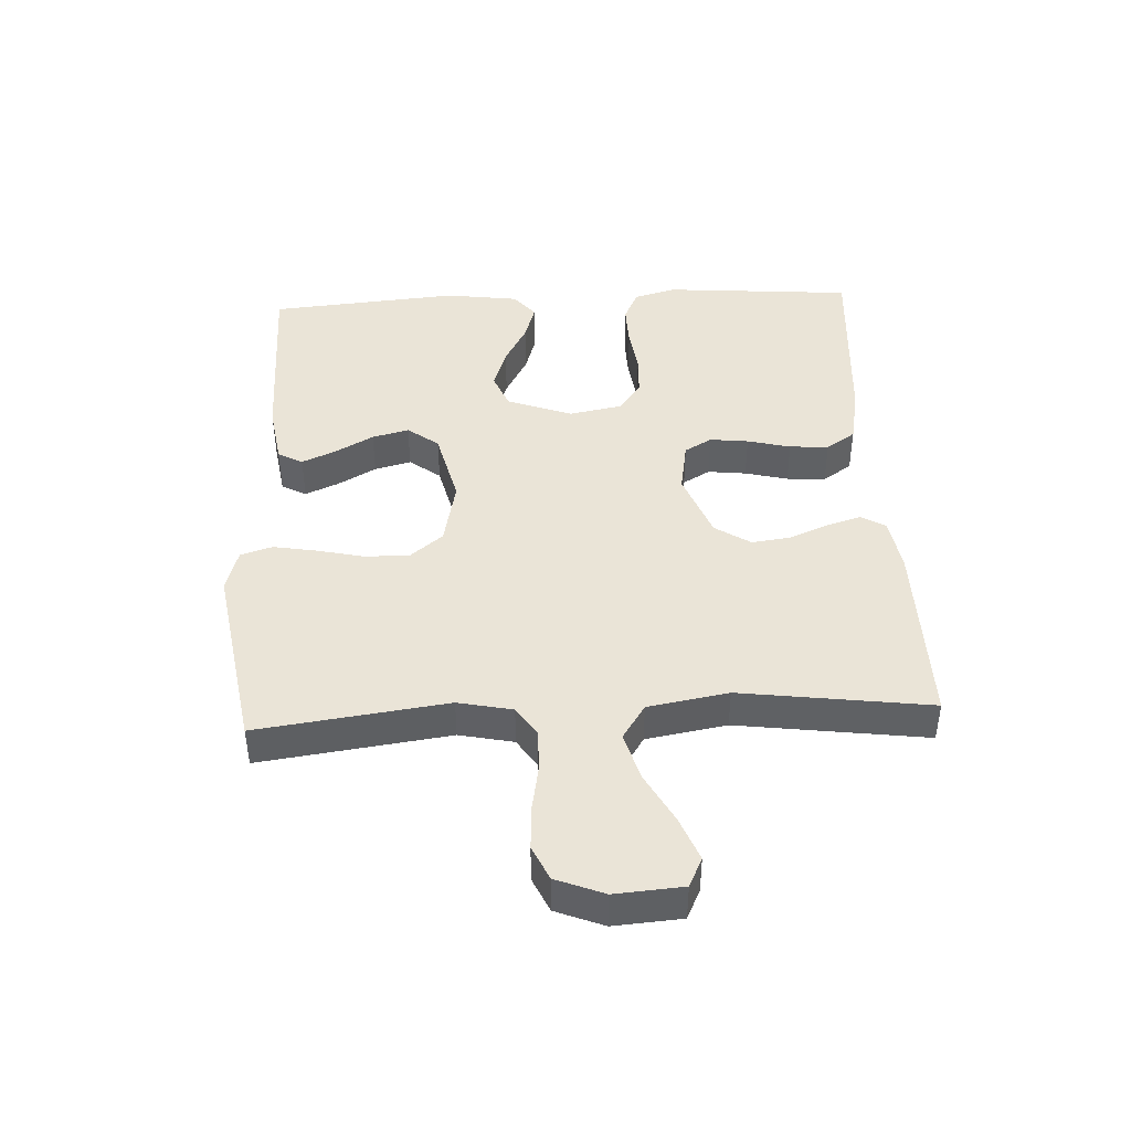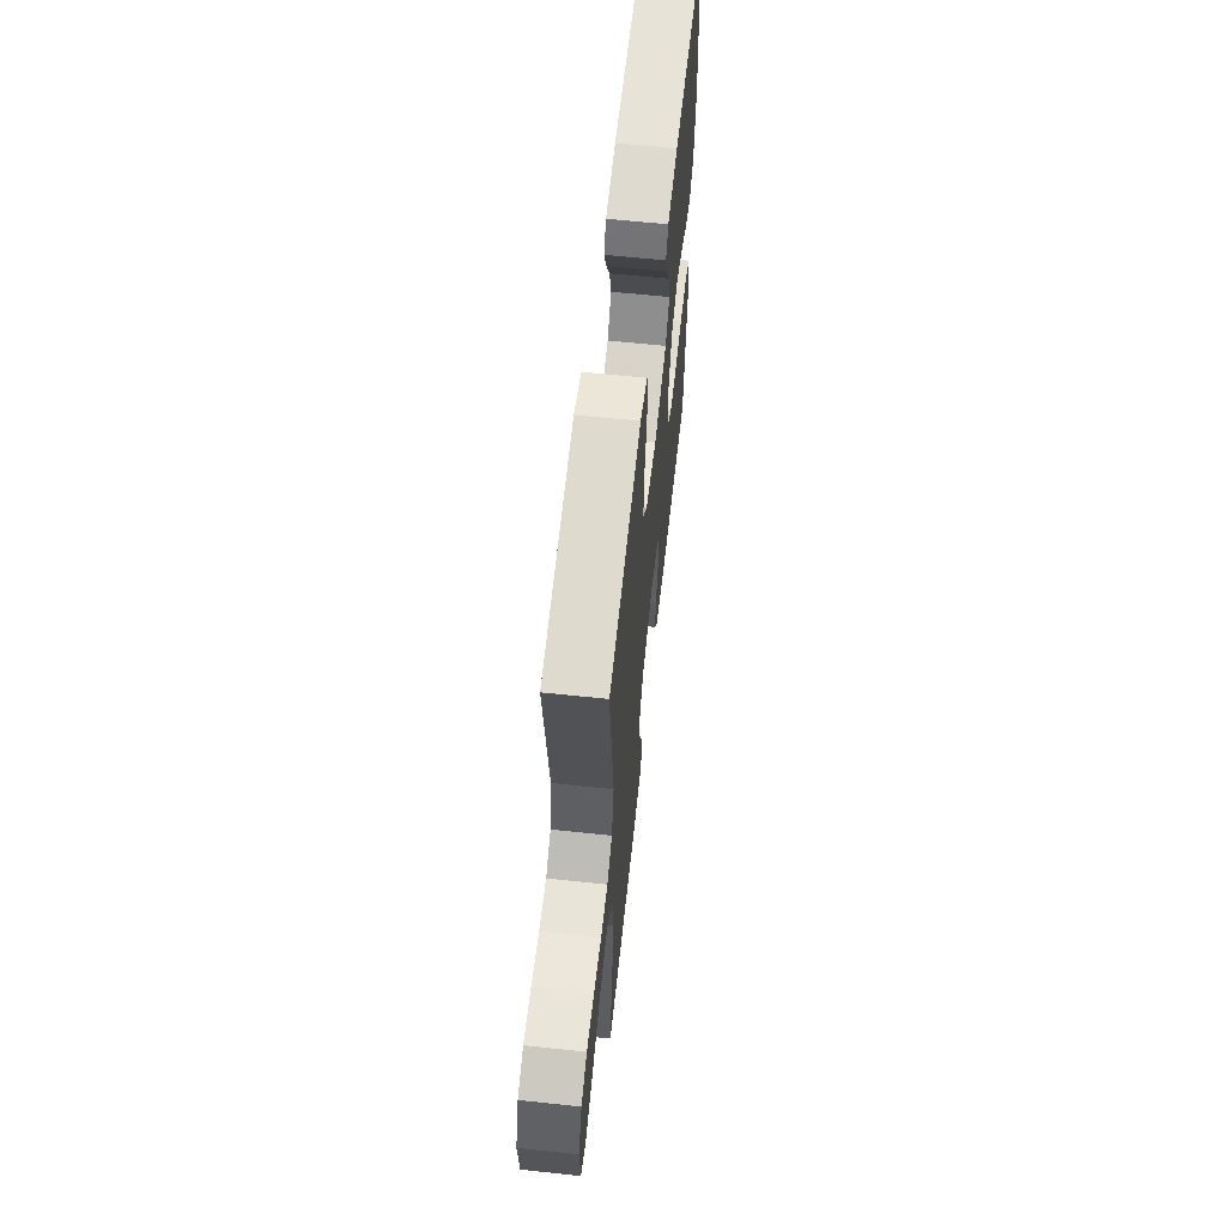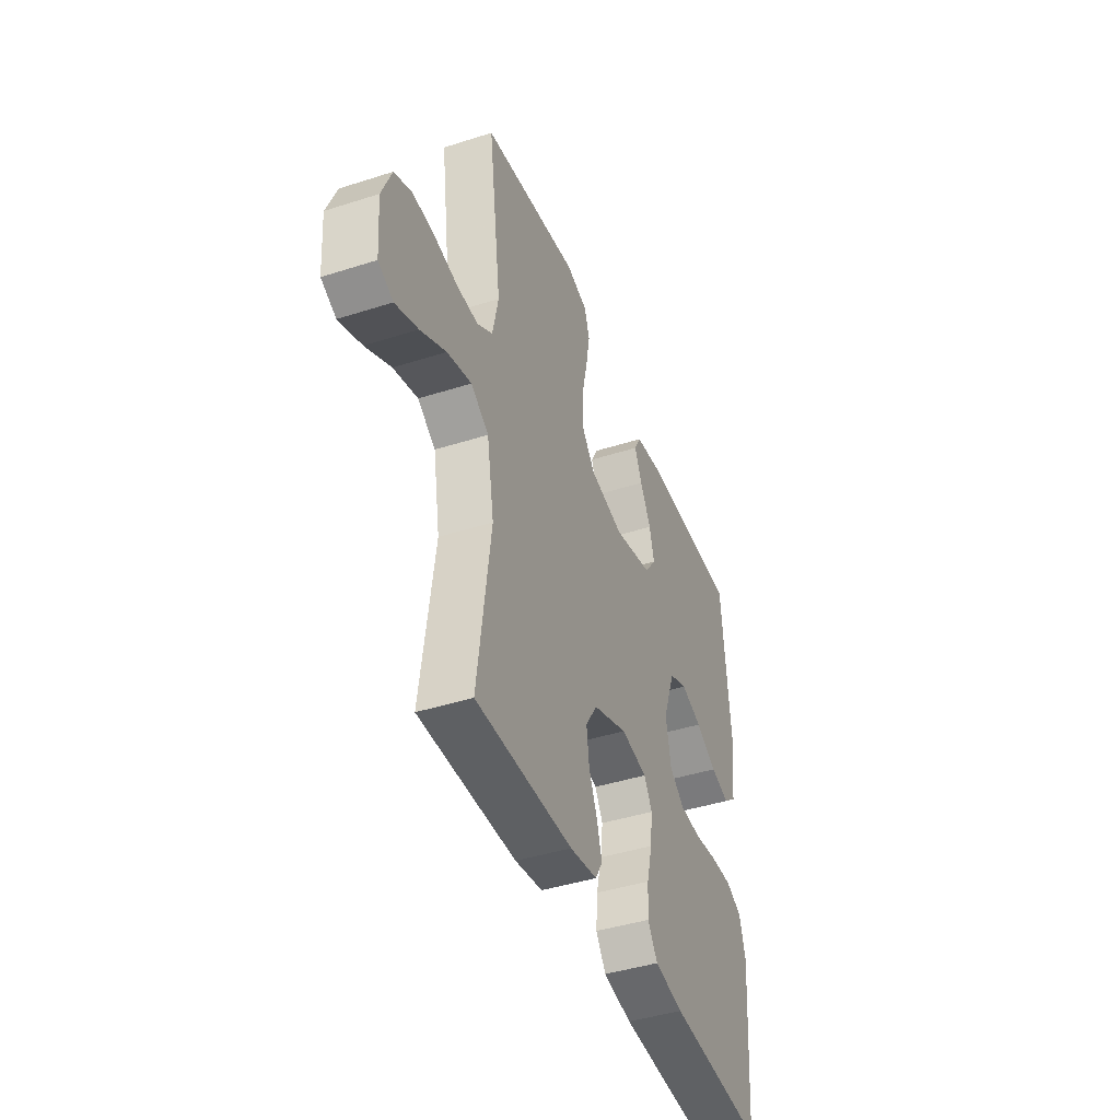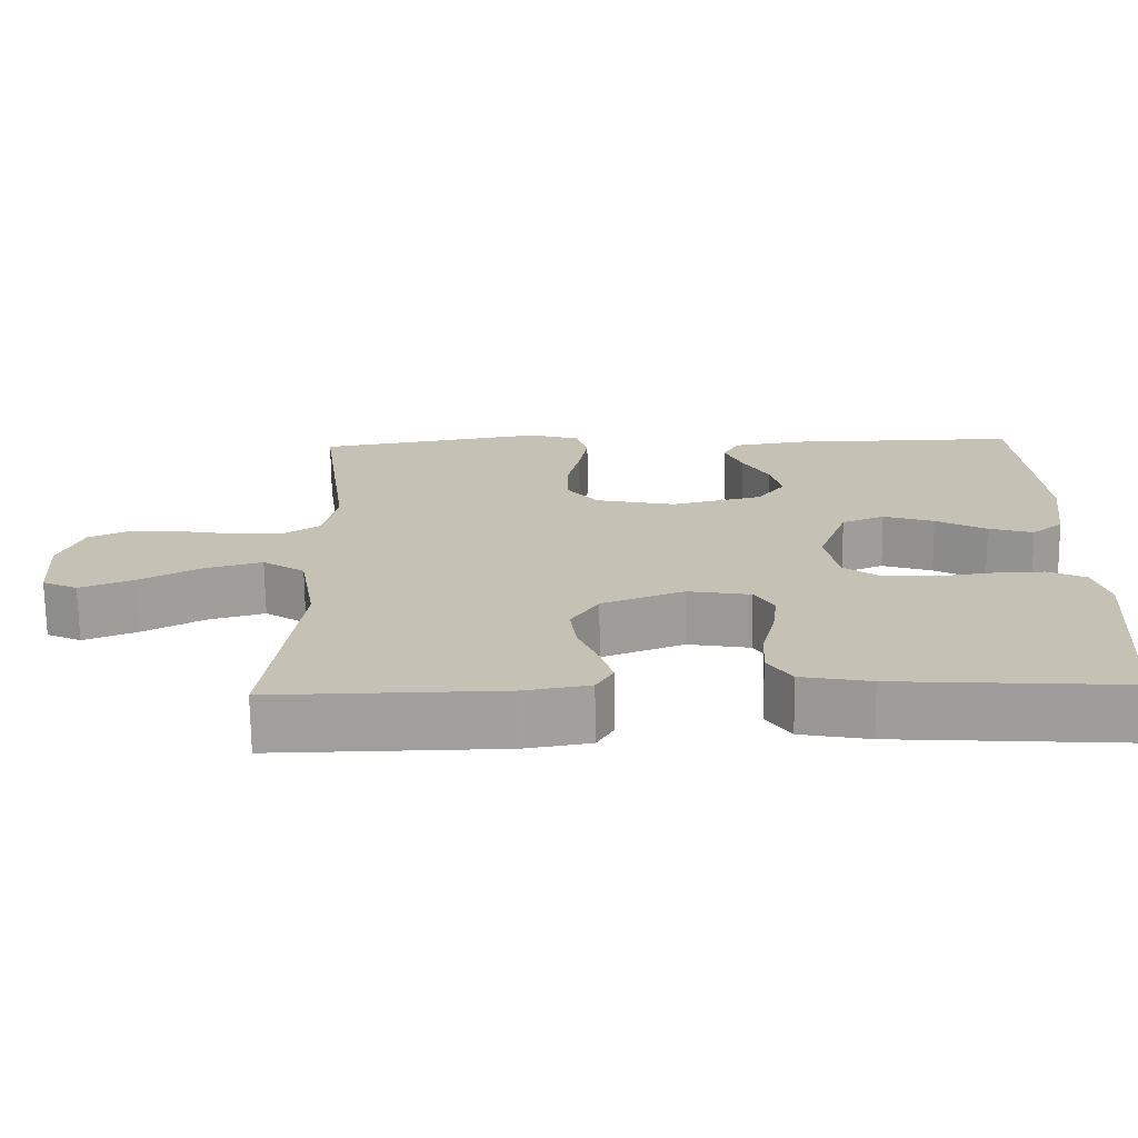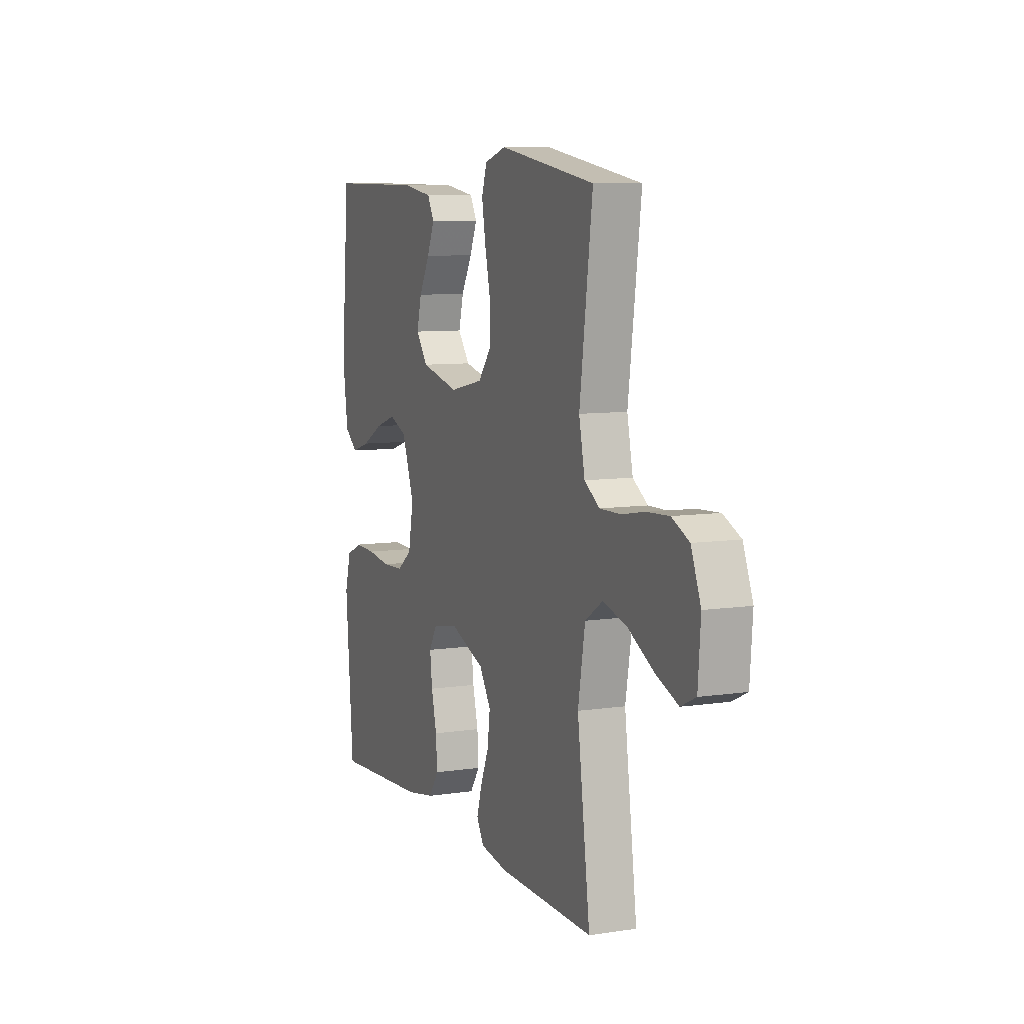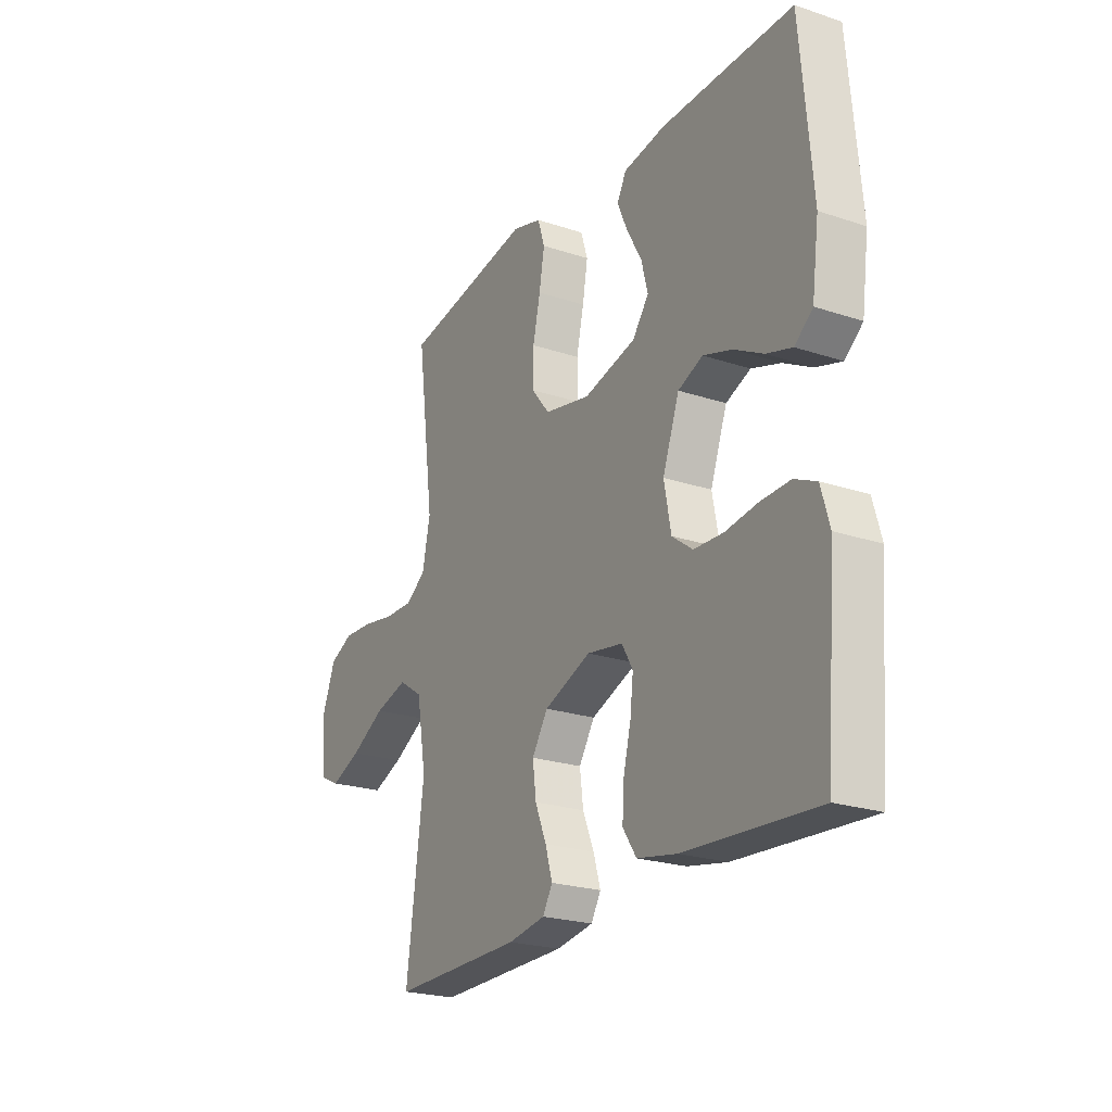
<metadata>
{"format":"obj","ext":"obj","renderer":"f3d","projection":"perspective","resolution":1024,"background":"white","views":[{"elev":43.6,"azim":87.2,"up":"+Y"},{"elev":61.4,"azim":96.2,"up":"+Z"},{"elev":-42.9,"azim":110.8,"up":"+Z"},{"elev":-71.2,"azim":-179.3,"up":"+Z"},{"elev":8.3,"azim":67.5,"up":"+Z"},{"elev":-23.0,"azim":-119.5,"up":"+Z"}]}
</metadata>
<code>
v -0.5 0.07 -0.5
v -0.524 0.07 -0.2
v -0.505 0.07 -0.133
v -0.455 0.07 -0.11
v -0.388 0.07 -0.112
v -0.315 0.07 -0.122
v -0.248 0.07 -0.119
v -0.201 0.07 -0.084
v -0.185 0.07 0
v -0.223 0.07 0.103
v -0.279 0.07 0.126
v -0.345 0.07 0.104
v -0.411 0.07 0.068
v -0.469 0.07 0.05
v -0.51 0.07 0.083
v -0.526 0.07 0.2
v -0.5 0.07 0.5
v -0.2 0.07 0.497
v -0.105 0.07 0.482
v -0.084 0.07 0.443
v -0.107 0.07 0.39
v -0.141 0.07 0.329
v -0.156 0.07 0.271
v -0.119 0.07 0.222
v 0 0.07 0.193
v 0.105 0.07 0.215
v 0.146 0.07 0.266
v 0.146 0.07 0.336
v 0.129 0.07 0.411
v 0.117 0.07 0.48
v 0.133 0.07 0.53
v 0.2 0.07 0.55
v 0.5 0.07 0.5
v 0.46 0.07 0.2
v 0.478 0.07 0.114
v 0.525 0.07 0.083
v 0.59 0.07 0.084
v 0.662 0.07 0.097
v 0.731 0.07 0.101
v 0.785 0.07 0.076
v 0.815 0.07 0
v 0.807 0.07 -0.107
v 0.761 0.07 -0.129
v 0.691 0.07 -0.101
v 0.612 0.07 -0.058
v 0.537 0.07 -0.037
v 0.482 0.07 -0.073
v 0.46 0.07 -0.2
v 0.5 0.07 -0.5
v 0.2 0.07 -0.496
v 0.115 0.07 -0.482
v 0.093 0.07 -0.444
v 0.109 0.07 -0.39
v 0.135 0.07 -0.328
v 0.143 0.07 -0.266
v 0.107 0.07 -0.21
v 0 0.07 -0.169
v -0.082 0.07 -0.183
v -0.107 0.07 -0.226
v -0.1 0.07 -0.287
v -0.083 0.07 -0.355
v -0.079 0.07 -0.417
v -0.11 0.07 -0.463
v -0.2 0.07 -0.48
v -0.5 0 -0.5
v -0.524 0 -0.2
v -0.505 0 -0.133
v -0.455 0 -0.11
v -0.388 0 -0.112
v -0.315 0 -0.122
v -0.248 0 -0.119
v -0.201 0 -0.084
v -0.185 0 0
v -0.223 0 0.103
v -0.279 0 0.126
v -0.345 0 0.104
v -0.411 0 0.068
v -0.469 0 0.05
v -0.51 0 0.083
v -0.526 0 0.2
v -0.5 0 0.5
v -0.2 0 0.497
v -0.105 0 0.482
v -0.084 0 0.443
v -0.107 0 0.39
v -0.141 0 0.329
v -0.156 0 0.271
v -0.119 0 0.222
v 0 0 0.193
v 0.105 0 0.215
v 0.146 0 0.266
v 0.146 0 0.336
v 0.129 0 0.411
v 0.117 0 0.48
v 0.133 0 0.53
v 0.2 0 0.55
v 0.5 0 0.5
v 0.46 0 0.2
v 0.478 0 0.114
v 0.525 0 0.083
v 0.59 0 0.084
v 0.662 0 0.097
v 0.731 0 0.101
v 0.785 0 0.076
v 0.815 0 0
v 0.807 0 -0.107
v 0.761 0 -0.129
v 0.691 0 -0.101
v 0.612 0 -0.058
v 0.537 0 -0.037
v 0.482 0 -0.073
v 0.46 0 -0.2
v 0.5 0 -0.5
v 0.2 0 -0.496
v 0.115 0 -0.482
v 0.093 0 -0.444
v 0.109 0 -0.39
v 0.135 0 -0.328
v 0.143 0 -0.266
v 0.107 0 -0.21
v 0 0 -0.169
v -0.082 0 -0.183
v -0.107 0 -0.226
v -0.1 0 -0.287
v -0.083 0 -0.355
v -0.079 0 -0.417
v -0.11 0 -0.463
v -0.2 0 -0.48
f 60 61 62 63
f 59 60 63 64
f 51 52 53 54
f 49 50 51 54
f 48 49 54 55
f 47 48 55 56
f 42 43 44 45
f 42 45 46
f 41 42 46
f 40 41 46
f 37 38 39 40
f 36 37 40 46
f 35 36 46 47
f 31 32 33 34
f 28 29 30 31
f 28 31 34 35
f 19 20 21 22
f 19 22 23
f 18 19 23
f 17 18 23
f 16 17 23 24
f 12 13 14 15
f 11 12 15 16
f 3 4 5 6
f 3 6 7
f 2 3 7
f 59 64 1 2
f 58 59 2 7
f 57 58 7 8
f 56 57 8 9
f 47 56 9 10
f 27 28 35 47
f 26 27 47
f 25 26 47 10
f 11 16 24 25
f 10 11 25
f 127 126 125 124
f 128 127 124 123
f 118 117 116 115
f 118 115 114 113
f 119 118 113 112
f 120 119 112 111
f 109 108 107 106
f 110 109 106
f 110 106 105
f 110 105 104
f 104 103 102 101
f 110 104 101 100
f 111 110 100 99
f 98 97 96 95
f 95 94 93 92
f 99 98 95 92
f 86 85 84 83
f 87 86 83
f 87 83 82
f 87 82 81
f 88 87 81 80
f 79 78 77 76
f 80 79 76 75
f 70 69 68 67
f 71 70 67
f 71 67 66
f 66 65 128 123
f 71 66 123 122
f 72 71 122 121
f 73 72 121 120
f 74 73 120 111
f 111 99 92 91
f 111 91 90
f 74 111 90 89
f 89 88 80 75
f 89 75 74
f 1 65 66 2
f 2 66 67 3
f 3 67 68 4
f 4 68 69 5
f 5 69 70 6
f 6 70 71 7
f 7 71 72 8
f 8 72 73 9
f 9 73 74 10
f 10 74 75 11
f 11 75 76 12
f 12 76 77 13
f 13 77 78 14
f 14 78 79 15
f 15 79 80 16
f 16 80 81 17
f 17 81 82 18
f 18 82 83 19
f 19 83 84 20
f 20 84 85 21
f 21 85 86 22
f 22 86 87 23
f 23 87 88 24
f 24 88 89 25
f 25 89 90 26
f 26 90 91 27
f 27 91 92 28
f 28 92 93 29
f 29 93 94 30
f 30 94 95 31
f 31 95 96 32
f 32 96 97 33
f 33 97 98 34
f 34 98 99 35
f 35 99 100 36
f 36 100 101 37
f 37 101 102 38
f 38 102 103 39
f 39 103 104 40
f 40 104 105 41
f 41 105 106 42
f 42 106 107 43
f 43 107 108 44
f 44 108 109 45
f 45 109 110 46
f 46 110 111 47
f 47 111 112 48
f 48 112 113 49
f 49 113 114 50
f 50 114 115 51
f 51 115 116 52
f 52 116 117 53
f 53 117 118 54
f 54 118 119 55
f 55 119 120 56
f 56 120 121 57
f 57 121 122 58
f 58 122 123 59
f 59 123 124 60
f 60 124 125 61
f 61 125 126 62
f 62 126 127 63
f 63 127 128 64
f 64 128 65 1

</code>
